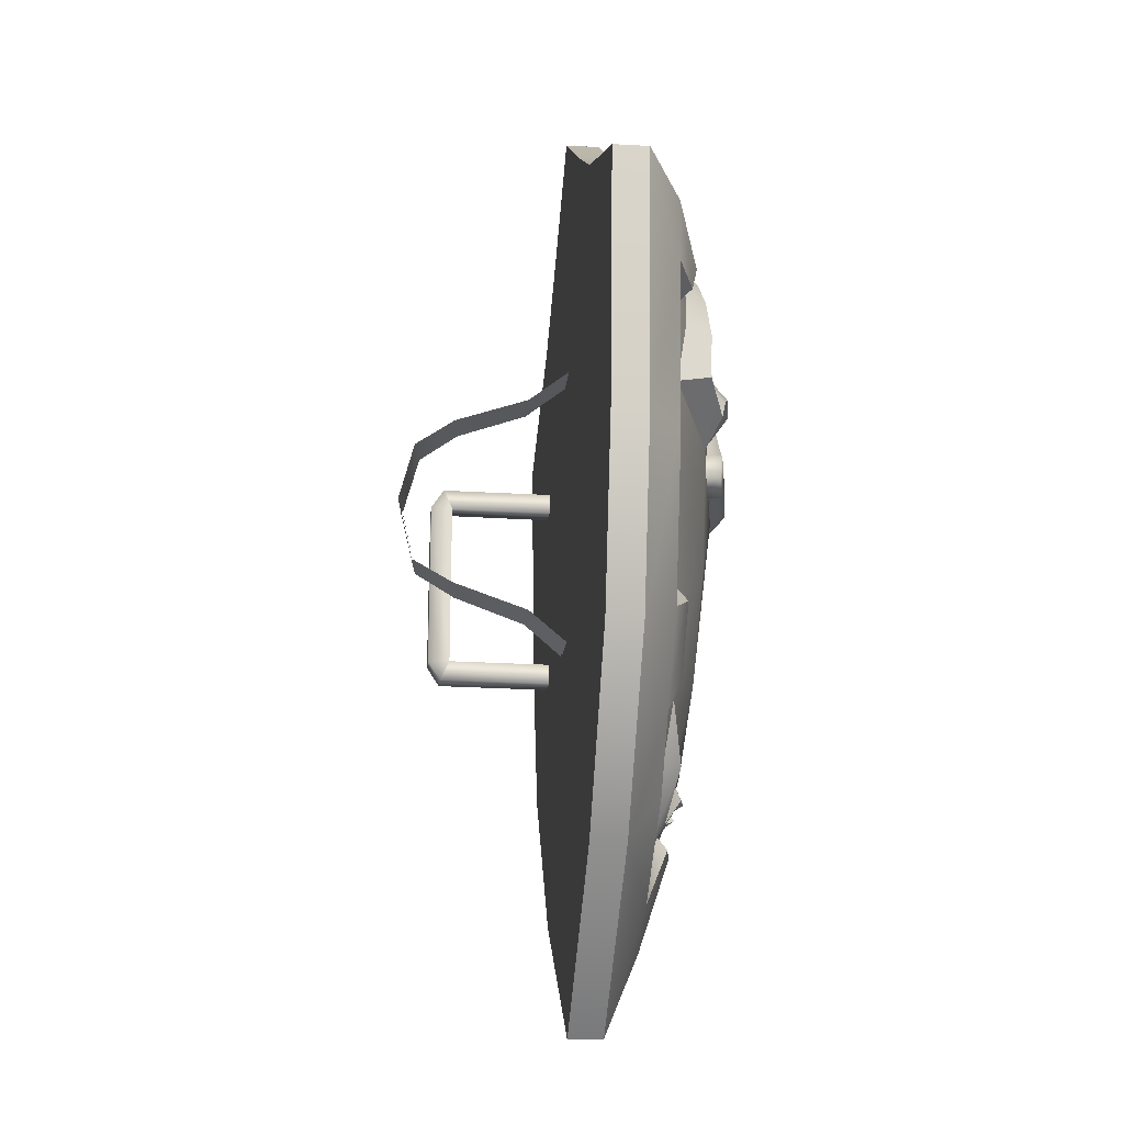
<metadata>
{"format":"obj","ext":"obj","renderer":"f3d","projection":"perspective","resolution":1024,"background":"white","views":[{"elev":-20.4,"azim":-95.9,"up":"+Y"}]}
</metadata>
<code>
o Mesh_(0)
v -6.231 -1.446 17.35
v -4.514 -0.526 18.43
v -4.589 -0.5627 16.95
v -4.927 1.263 18.63
v -5.007 1.224 17.04
v -6.275 1.202 18.93
v -6.355 1.162 17.34
v -7.816 2.021 19.21
v -7.905 1.978 17.47
v -13.91 9.733 19.13
v -13.99 9.691 17.44
v -13.93 14.32 18.51
v -14.05 14.27 16.48
v -13.21 15.19 17.8
v -13.3 15.14 15.99
v -13.35 16.84 17.43
v -13.45 16.79 15.41
v -14.66 17.48 17.49
v -14.66 17.43 15.46
v -15.88 16.79 15.41
v -16.09 11.01 9.086
v -13.35 10.97 9.043
v -16.09 8.526 5.998
v -13.35 8.481 5.956
v -16.09 6.632 0.6182
v -13.35 6.661 0.9272
v -16.09 4.717 -2.156
v -13.35 4.665 -1.806
v -16.09 0.4958 -3.263
v -13.35 0.4672 -2.936
v -16.09 -4.124 -2.216
v -13.35 -4.136 -1.873
v -16.09 -5.732 0.6424
v -13.35 -5.834 0.9356
v -16.1 -7.604 6
v -13.35 -7.649 5.958
v -16.1 -9.905 8.719
v -13.35 -9.948 8.676
v -0.2552 7.004 0.6101
v -1.811 7.016 0.6212
v -0.2657 5.615 -0.3313
v -1.821 5.626 -0.3201
v -0.3604 -7.054 -0.3612
v -1.916 -7.042 -0.3501
v -0.371 -8.479 0.5734
v -1.927 -8.468 0.5845
v -1.891 -8.491 8.871
v -1.904 -6.948 1.264
v -1.88 -6.986 8.874
v -0.3482 -6.96 1.252
v -0.28 -6.997 8.863
v -0.2913 -8.503 8.859
v -14.66 14.32 18.55
v -14.66 9.408 19.22
v -11.51 5.373 19.32
v -8.32 1.335 19.31
v -6.95 -0.2167 19.11
v -6.156 -1.409 18.83
v -7.03 -0.2562 17.52
v -42.38 14.86 8.877
v -42.38 14.86 11.34
v -40.76 -2.656 8.877
v -40.76 -2.656 11.34
v -37.18 -15.34 8.877
v -37.18 -15.34 11.34
v -28.1 -27.19 8.877
v -28.1 -27.19 11.34
v -14.66 -37.44 8.877
v -14.66 -37.44 11.34
v 9.566 12.97 13.77
v 13.05 14.86 11.34
v 9.362 8.678 13.77
v 11.43 -2.656 11.34
v 8.152 -2.34 13.77
v 7.851 -15.34 11.34
v 5.023 -13.43 13.77
v 0.684 -19.03 13.77
v 1.494 -11.79 15.09
v -1.721 -16.07 15.09
v -0.4283 -18.86 13.05
v -3.317 -22.99 13.05
v -2.659 -15.93 14.33
v -7.451 -14.67 16.71
v -2.449 -8.332 16.71
v -14.66 -0.1412 19.33
v -0.5894 -1.498 16.71
v -0.6312 7.482 16.71
v 5.129 7.949 14.33
v 2.589 12.55 14.33
v -6.428 16.53 14.65
v -2.532 13.86 16.01
v -2.962 13.16 15.25
v -0.4798 11.98 16.48
v 0.6968 8.897 16
v 1.63 9.587 16.64
v 1.881 6.097 15.86
v 3.201 6.494 16.73
v 2.295 4.117 15.67
v 4.246 2.9 16.48
v -6.428 16.53 14.65
v -2.036 14.22 14.84
v -2.532 13.86 16.01
v 0.2172 12.56 14.99
v -0.4798 11.98 16.48
v 2.547 10.11 15.1
v 1.63 9.587 16.64
v 4.333 6.646 14.84
v 3.201 6.494 16.73
v 4.246 2.9 16.48
v -37.78 8.021 13.05
v -34.46 7.949 14.33
v -36.71 -2.266 13.05
v -28.74 -1.498 16.71
v -26.88 -8.332 16.71
v -21.88 -14.67 16.71
v -14.66 -19.38 16.7
v -17.35 -24.1 14.75
v -14.66 -24.13 15.14
v 0.7062 3.501 16.38
v 0.4126 1.792 17.82
v -0.3023 4.719 16.73
v -0.8387 3.377 18.24
v -1.609 5.76 17.03
v -2.093 4.161 18.62
v -3.341 6.125 17.25
v -3.694 4.569 18.91
v -5.08 5.928 17.38
v -5.474 4.373 19.25
v -33.85 -12.33 13.05
v -30.65 -10.86 14.33
v -26.67 -15.93 14.33
v -26.01 -22.99 13.05
v -19.01 -27.8 13.05
v -20.7 8.471 18.79
v -21.93 8.76 17.01
v -20.96 10.28 18.42
v -22.22 10.49 16.64
v -20.53 11.85 17.87
v -21.47 12.42 16.37
v -19.29 12.81 17.43
v -19.97 13.62 16.25
v -18.04 13.72 16.42
v -14.66 30.7 11.34
v -14.66 25.78 13.48
v -22.8 25.03 11.34
v -21.26 22.16 13.77
v -29.95 20.35 11.34
v -34.16 15.06 13.77
v -38.89 12.97 13.77
v -32.76 12.76 15.09
v -33.9 10.6 15.58
v -21.01 1.335 19.31
v -14.66 1.361 20.36
v -14.66 0.5301 20.42
v -8.482 0.5043 19.38
v -8.571 0.461 17.64
v -14.66 14.32 18.55
v -15.4 14.32 18.51
v -15.98 16.84 17.43
v -16.12 15.19 17.8
v -16.03 15.14 15.99
v -15.27 14.27 16.48
v -8.624 8.471 18.79
v -9.988 8.144 17.49
v -8.36 10.28 18.42
v -9.56 9.988 16.98
v -8.79 11.85 17.87
v -10.1 11.55 16.66
v -10.04 12.81 17.43
v -11.76 12.78 17.08
v -42.38 14.86 11.34
v -42.38 14.86 8.877
v -29.95 20.35 11.34
v -29.95 20.35 8.877
v -22.8 25.03 11.34
v -22.8 25.03 8.877
v -14.66 30.7 11.34
v -14.66 30.7 8.877
v -22.97 1.162 17.34
v -21.51 2.021 19.21
v -23.05 1.202 18.93
v -22.38 -0.2167 19.11
v -20.85 0.5043 19.38
v -20.76 0.461 17.64
v -14.66 0.4869 18.68
v -0.1755 6.981 8.896
v -1.776 6.993 8.907
v -1.811 7.016 0.6212
v -1.787 5.488 8.904
v -1.811 5.525 1.293
v -0.1868 5.476 8.892
v -0.2549 5.513 1.282
v -0.2552 7.004 0.6101
v -0.4283 -18.86 13.05
v 0.684 -19.03 13.77
v -3.317 -22.99 13.05
v -2.92 -23.79 13.77
v -10.32 -27.8 13.05
v -10.53 -29.12 13.77
v -12.47 -24.89 15.52
v -22.3 -0.2562 17.52
v -23.17 -1.409 18.83
v -24.82 -0.526 18.43
v -23.1 -1.446 17.35
v -24.74 -0.5627 16.95
v -17.82 5.373 19.32
v -15.42 9.733 19.13
v -37.48 -2.34 13.77
v -34.35 -13.43 13.77
v -37.18 -15.34 11.34
v -30.01 -19.03 13.77
v -28.1 -27.19 11.34
v -26.41 -23.79 13.77
v -18.8 -29.12 13.77
v 8.455 8.021 13.05
v 9.362 8.678 13.77
v 7.383 -2.266 13.05
v 8.152 -2.34 13.77
v 4.516 -12.33 13.05
v 5.023 -13.43 13.77
v -14.66 15.7 16.7
v -18.66 15.68 15.86
v -28.7 7.482 16.71
v -31.92 12.55 14.33
v -27.15 1.921 17.07
v -27.23 4.161 18.62
v -25.45 2.751 17.36
v -25.63 4.569 18.91
v -23.42 2.587 17.94
v -23.85 4.373 19.25
v -0.2552 7.004 0.6101
v -0.2549 5.513 1.282
v -0.3482 -6.96 1.252
v -1.904 -6.948 1.264
v -1.811 5.525 1.293
v -33.9 10.6 15.58
v -35 8.598 15.09
v -38.89 12.97 13.77
v -38.69 8.678 13.77
v -42.38 14.86 11.34
v -40.76 -2.656 11.34
v -15.84 11.21 17.21
v -17.35 12.06 16.8
v -17.57 12.78 17.08
v -19.23 11.55 16.66
v -19.29 12.81 17.43
v -20.53 11.85 17.87
v -24.32 1.224 17.04
v -24.4 1.263 18.63
v -14.66 30.7 11.34
v -6.534 25.03 11.34
v -14.66 25.78 13.48
v -8.073 22.16 13.77
v -14.66 16.42 17.25
v -11.14 16.4 16.68
v -9.352 13.62 16.25
v -10.04 12.81 17.43
v -11.28 13.72 16.42
v -11.76 12.78 17.08
v -12.82 12.98 16.84
v -13.48 11.21 17.21
v -29.95 20.35 8.877
v -28.1 -27.19 8.877
v -22.8 25.03 8.877
v -14.66 -37.44 8.877
v -14.66 30.7 8.877
v -6.534 25.03 8.877
v -17.82 5.373 19.32
v -17.21 5.089 19.03
v -14.66 1.361 20.36
v -14.66 1.822 19.52
v -12.12 5.089 19.03
v 4.516 -12.33 13.05
v 1.322 -10.86 14.33
v 7.383 -2.266 13.05
v -2.92 -23.79 13.77
v -1.233 -27.19 11.34
v -10.53 -29.12 13.77
v -14.66 -37.44 11.34
v -14.66 -31.49 13.77
v -17.21 5.089 19.03
v -17.82 5.373 19.32
v -14.66 5.095 19.29
v -14.66 5.392 20.06
v -11.51 5.373 19.32
v -14.66 15.68 16.7
v -14.66 15.7 16.7
v -14.66 15.7 16.7
v -14.66 16.42 17.25
v -14.66 15.7 16.7
v -9.616 -23.87 14.94
v -9.385 -22.64 14.83
v -5.713 -20.86 15.54
v -6.356 -20.46 14.97
v -3.575 -16.82 14.79
v -42.38 14.86 8.877
v -40.76 -2.656 8.877
v -37.18 -15.34 8.877
v -32.76 12.76 15.09
v -31.92 12.55 14.33
v -33.9 10.6 15.58
v -34.46 7.949 14.33
v -35 8.598 15.09
v -14.66 16.42 17.25
v -14.66 15.7 16.7
v -14.66 15.7 16.7
v -16.86 -24.89 15.52
v -17.35 -24.1 14.75
v -14.66 -24.93 15.93
v -14.66 -24.13 15.14
v -11.98 -24.1 14.75
v -30.95 9.587 16.64
v -32.52 6.494 16.73
v -33.66 6.646 14.84
v -33.57 2.9 16.48
v -35.29 1.75 13.94
v 7.851 -15.34 8.877
v 0.6219 20.35 8.877
v -1.233 -27.19 8.877
v -28.63 -0.1744 16.77
v -29.74 1.792 17.82
v -28.48 3.377 18.24
v 13.05 14.86 11.34
v 9.566 12.97 13.77
v 0.6219 20.35 11.34
v 4.833 15.06 13.77
v -11.98 -24.1 14.75
v -7.673 21.14 13.05
v 3.912 14.79 13.05
v -10.67 15.68 15.86
v -2.093 4.161 18.62
v -0.8387 3.377 18.24
v -2.169 1.921 17.07
v 0.4126 1.792 17.82
v -0.6948 -0.1744 16.77
v 13.05 14.86 8.877
v 11.43 -2.656 8.877
v -6.534 25.03 11.34
v -14.66 30.7 11.34
v -6.534 25.03 8.877
v -14.66 30.7 8.877
v 3.434 12.76 15.09
v 4.573 10.6 15.58
v -19.71 -23.87 14.94
v -23.61 -20.86 15.54
v -19.94 -22.64 14.83
v -22.97 -20.46 14.97
v -19.71 -23.87 14.94
v -19.94 -22.64 14.83
v -18.25 -21.75 16.29
v -18.63 -20.61 15.75
v 0.6219 20.35 11.34
v 0.6219 20.35 8.877
v -18.25 -21.75 16.29
v -18.63 -20.61 15.75
v -16.84 -21.72 16.68
v -16.56 -20.59 15.97
v 13.05 14.86 11.34
v 13.05 14.86 8.877
v -18.25 -21.75 16.29
v -16.84 -21.72 16.68
v -17.65 -22.34 15.31
v -16 -22.32 15.47
v -1.233 -27.19 11.34
v 7.851 -15.34 11.34
v -1.233 -27.19 8.877
v 7.851 -15.34 8.877
v -19.71 -23.87 14.94
v -18.25 -21.75 16.29
v -19.66 -26.02 13.67
v -17.65 -22.34 15.31
v -14.66 -37.44 11.34
v -14.66 -37.44 8.877
v -14.66 15.7 16.7
v 4.573 10.6 15.58
v 5.666 8.598 15.09
v -21.42 1.978 17.47
v -15.34 9.691 17.44
v -3.694 4.569 18.91
v -3.872 2.751 17.36
v -5.474 4.373 19.25
v -5.898 2.587 17.94
v -12.47 -24.89 15.52
v -14.66 -24.93 15.93
v -14.66 15.68 16.7
v -14.66 -31.49 13.77
v -14.66 -24.93 15.93
v -16.86 -24.89 15.52
v -13.35 -10.07 8.575
v -13.35 -7.762 5.908
v -16.1 -10.02 8.616
v -16.1 -7.718 5.948
v -16.09 -5.801 0.5939
v -13.35 -5.903 0.8711
v -16.09 -4.165 -2.288
v -13.35 -4.177 -1.964
v -16.09 0.4916 -3.367
v -13.35 0.4632 -3.058
v -16.09 4.731 -2.272
v -13.35 4.679 -1.941
v -16.09 6.731 0.5744
v -13.35 6.76 0.8664
v -16.09 8.596 5.95
v -13.35 8.552 5.91
v -16.09 10.91 8.827
v -13.35 10.87 8.786
v -0.2549 5.513 1.282
v -0.3482 -6.96 1.252
v -1.811 5.525 1.293
v -1.904 -6.948 1.264
v -9.616 -23.87 14.94
v -5.713 -20.86 15.54
v -9.661 -26.02 13.67
v -4.6 -21.06 14.15
v -11.07 -21.75 16.29
v -11.67 -22.34 15.31
v -12.49 -21.72 16.68
v -13.32 -22.32 15.47
v -11.07 -21.75 16.29
v -12.49 -21.72 16.68
v -10.69 -20.61 15.75
v -12.76 -20.59 15.97
v -9.616 -23.87 14.94
v -11.07 -21.75 16.29
v -9.385 -22.64 14.83
v -10.69 -20.61 15.75
v -11.67 -22.34 15.31
v -11.07 -21.75 16.29
v -9.661 -26.02 13.67
v -9.616 -23.87 14.94
v -25.75 -16.82 14.79
v -23.61 -20.86 15.54
v -24.72 -21.06 14.15
v -19.66 -26.02 13.67
v 8.455 8.021 13.05
v -15.84 11.21 17.21
v -17.57 12.78 17.08
v -16.5 12.98 16.84
v -22.89 16.53 14.65
v -26.79 13.86 16.01
v -27.29 14.22 14.84
v -29.54 12.56 14.99
v -22.89 16.53 14.65
v -26.36 13.16 15.25
v -26.79 13.86 16.01
v -28.84 11.98 16.48
v -33.57 2.9 16.48
v -32.52 6.494 16.73
v -31.62 4.117 15.67
v -31.2 6.097 15.86
v -30.95 9.587 16.64
v -30.02 8.897 16
v -28.84 11.98 16.48
v -31.87 10.11 15.1
v -34.46 7.949 14.33
v -37.78 8.021 13.05
v -35 8.598 15.09
v -38.69 8.678 13.77
v -34.16 15.06 13.77
v -33.24 14.79 13.05
v -32.76 12.76 15.09
v -31.92 12.55 14.33
v -21.26 22.16 13.77
v -21.66 21.14 13.05
v -34.16 15.06 13.77
v -33.24 14.79 13.05
v -18.18 16.4 16.68
v -18.66 15.68 15.86
v -21.26 22.16 13.77
v -21.66 21.14 13.05
v -37.78 8.021 13.05
v -36.71 -2.266 13.05
v -38.69 8.678 13.77
v -37.48 -2.34 13.77
v -33.85 -12.33 13.05
v -34.35 -13.43 13.77
v -34.35 -13.43 13.77
v -33.85 -12.33 13.05
v -30.82 -11.79 15.09
v -30.65 -10.86 14.33
v -30.65 -10.86 14.33
v -26.67 -15.93 14.33
v -30.82 -11.79 15.09
v -27.61 -16.07 15.09
v -26.67 -15.93 14.33
v -28.9 -18.86 13.05
v -27.61 -16.07 15.09
v -30.01 -19.03 13.77
v -5.474 4.373 19.25
v -8.624 8.471 18.79
v -5.08 5.928 17.38
v -7.397 8.76 17.01
v 5.964 1.75 13.94
v -0.6948 -0.1744 16.77
v 4.246 2.9 16.48
v 0.4126 1.792 17.82
v 0.4126 1.792 17.82
v 0.7062 3.501 16.38
v 4.246 2.9 16.48
v 2.295 4.117 15.67
v -13.48 11.21 17.21
v -11.97 12.06 16.8
v -23.85 4.373 19.25
v -25.63 4.569 18.91
v -24.24 5.928 17.38
v -25.98 6.125 17.25
v -27.23 4.161 18.62
v -27.71 5.76 17.03
v -23.85 4.373 19.25
v -20.7 8.471 18.79
v -23.42 2.587 17.94
v -19.34 8.144 17.49
v -8.624 8.471 18.79
v -8.36 10.28 18.42
v -7.397 8.76 17.01
v -7.101 10.49 16.64
v -8.79 11.85 17.87
v -7.848 12.42 16.37
v -9.988 8.144 17.49
v -8.624 8.471 18.79
v -5.898 2.587 17.94
v -5.474 4.373 19.25
v -23.85 4.373 19.25
v -24.24 5.928 17.38
v -20.7 8.471 18.79
v -21.93 8.76 17.01
v -35.29 1.75 13.94
v -33.57 2.9 16.48
v -28.63 -0.1744 16.77
v -29.74 1.792 17.82
v -29.74 1.792 17.82
v -33.57 2.9 16.48
v -30.03 3.501 16.38
v -31.62 4.117 15.67
v -19.76 9.988 16.98
v -20.96 10.28 18.42
v -19.34 8.144 17.49
v -20.7 8.471 18.79
v -28.48 3.377 18.24
v -29.02 4.719 16.73
v -29.74 1.792 17.82
v -30.03 3.501 16.38
v 3.434 12.76 15.09
v 4.573 10.6 15.58
v 2.589 12.55 14.33
v 5.129 7.949 14.33
v 5.023 -13.43 13.77
v 1.494 -11.79 15.09
v 4.516 -12.33 13.05
v 1.322 -10.86 14.33
v 11.43 -2.656 8.877
v 11.43 -2.656 11.34
v 13.05 14.86 8.877
v 13.05 14.86 11.34
v -10.32 -27.8 13.05
v -11.14 16.4 16.68
v -10.67 15.68 15.86
v -11.14 16.4 16.68
v -8.073 22.16 13.77
v -10.67 15.68 15.86
v -7.673 21.14 13.05
v -8.073 22.16 13.77
v 4.833 15.06 13.77
v -7.673 21.14 13.05
v 3.912 14.79 13.05
v 4.833 15.06 13.77
v 3.434 12.76 15.09
v 3.912 14.79 13.05
v 2.589 12.55 14.33
v 5.129 7.949 14.33
v 5.666 8.598 15.09
v 8.455 8.021 13.05
v 9.362 8.678 13.77
v 1.322 -10.86 14.33
v 1.494 -11.79 15.09
v -2.659 -15.93 14.33
v -1.721 -16.07 15.09
v -2.659 -15.93 14.33
v -1.721 -16.07 15.09
v -0.4283 -18.86 13.05
v 0.684 -19.03 13.77
v -14.66 -37.44 11.34
v -27.61 -16.07 15.09
v -30.82 -11.79 15.09
v -18.18 16.4 16.68
v -18.66 15.68 15.86
v -28.9 -18.86 13.05
v -26.01 -22.99 13.05
v -30.01 -19.03 13.77
v -26.41 -23.79 13.77
v -19.01 -27.8 13.05
v -18.8 -29.12 13.77
v -16.86 -24.89 15.52
v -17.35 -24.1 14.75
v -17.82 5.373 19.32
v -14.66 9.408 19.22
v -14.66 5.392 20.06
v -11.51 5.373 19.32
v -17.21 5.089 19.03
v -14.66 5.095 19.29
v -14.66 1.822 19.52
v -12.12 5.089 19.03
v -21.66 21.14 13.05
v -33.24 14.79 13.05
v -14.66 15.68 16.7
v -14.66 16.42 17.25
v -18.18 16.4 16.68
v -11.51 5.373 19.32
v -8.32 1.335 19.31
v -14.66 1.361 20.36
v -12.12 5.089 19.03
v -12.49 -21.72 16.68
v -13.32 -22.32 15.47
v -12.76 -20.59 15.97
v -3.575 -16.82 14.79
v -11.51 5.373 19.32
v -21.01 1.335 19.31
v -17.82 5.373 19.32
v -14.66 1.361 20.36
v -28.9 -18.86 13.05
v 5.964 1.75 13.94
v -16 -22.32 15.47
v -16.84 -21.72 16.68
v -16.56 -20.59 15.97
v -42.38 14.86 11.34
v -11.98 -24.1 14.75
v -25.75 -16.82 14.79
v -19.71 -23.87 14.94
v -12.47 -24.89 15.52
v 5.666 8.598 15.09
f 1 3 2
f 3 4 2
f 3 5 4
f 5 6 4
f 5 7 6
f 7 8 6
f 7 9 8
f 9 10 8
f 9 11 10
f 11 12 10
f 11 13 12
f 13 14 12
f 13 15 14
f 15 16 14
f 15 17 16
f 17 18 16
f 17 19 18
f 19 20 18
f 21 23 22
f 23 24 22
f 23 25 24
f 25 26 24
f 25 27 26
f 27 28 26
f 27 29 28
f 29 30 28
f 29 31 30
f 31 32 30
f 31 33 32
f 33 34 32
f 33 35 34
f 35 36 34
f 35 37 36
f 37 38 36
f 39 41 40
f 41 42 40
f 41 43 42
f 43 44 42
f 43 45 44
f 45 46 44
f 45 47 46
f 47 48 46
f 47 49 48
f 49 50 48
f 49 51 50
f 51 52 50
f 53 54 12
f 54 10 12
f 54 55 10
f 55 8 10
f 55 56 8
f 56 6 8
f 56 57 6
f 57 2 6
f 57 58 2
f 58 1 2
f 58 59 1
f 60 62 61
f 62 63 61
f 62 64 63
f 64 65 63
f 64 66 65
f 66 67 65
f 66 68 67
f 68 69 67
f 70 72 71
f 72 73 71
f 72 74 73
f 74 75 73
f 74 76 75
f 76 77 75
f 76 78 77
f 78 79 77
f 80 82 81
f 82 83 81
f 82 84 83
f 84 85 83
f 84 86 85
f 86 87 85
f 86 88 87
f 88 89 87
f 90 92 91
f 92 93 91
f 92 94 93
f 94 95 93
f 94 96 95
f 96 97 95
f 96 98 97
f 98 99 97
f 100 102 101
f 102 103 101
f 102 104 103
f 104 105 103
f 104 106 105
f 106 107 105
f 106 108 107
f 108 109 107
f 110 112 111
f 112 113 111
f 112 114 113
f 114 85 113
f 114 115 85
f 115 116 85
f 115 117 116
f 117 118 116
f 119 121 120
f 121 122 120
f 121 123 122
f 123 124 122
f 123 125 124
f 125 126 124
f 125 127 126
f 127 128 126
f 129 130 112
f 130 114 112
f 130 131 114
f 131 115 114
f 131 132 115
f 132 117 115
f 132 133 117
f 134 136 135
f 136 137 135
f 136 138 137
f 138 139 137
f 138 140 139
f 140 141 139
f 140 142 141
f 143 145 144
f 145 146 144
f 145 147 146
f 147 148 146
f 147 149 148
f 149 150 148
f 149 151 150
f 152 154 153
f 154 56 153
f 154 155 56
f 155 57 56
f 155 156 57
f 156 59 57
f 12 18 157
f 18 158 157
f 18 159 158
f 159 160 158
f 159 161 160
f 161 162 160
f 163 165 164
f 165 166 164
f 165 167 166
f 167 168 166
f 167 169 168
f 169 170 168
f 171 173 172
f 173 174 172
f 173 175 174
f 175 176 174
f 175 177 176
f 177 178 176
f 179 181 180
f 181 152 180
f 181 182 152
f 182 183 152
f 182 184 183
f 184 185 183
f 186 188 187
f 188 189 187
f 188 190 189
f 190 191 189
f 190 192 191
f 192 193 191
f 194 196 195
f 196 197 195
f 196 198 197
f 198 199 197
f 198 200 199
f 184 182 201
f 182 202 201
f 182 203 202
f 203 204 202
f 203 205 204
f 152 206 180
f 206 207 180
f 206 54 207
f 54 158 207
f 54 53 158
f 208 210 209
f 210 211 209
f 210 212 211
f 212 213 211
f 212 214 213
f 215 217 216
f 217 218 216
f 217 219 218
f 219 220 218
f 221 222 85
f 222 223 85
f 222 224 223
f 224 111 223
f 225 227 226
f 227 228 226
f 227 229 228
f 229 230 228
f 231 232 41
f 232 43 41
f 232 233 43
f 233 45 43
f 46 234 44
f 234 42 44
f 234 235 42
f 235 40 42
f 236 238 237
f 238 239 237
f 238 240 239
f 240 241 239
f 242 244 243
f 244 245 243
f 244 246 245
f 246 247 245
f 179 248 181
f 248 249 181
f 248 205 249
f 205 203 249
f 250 252 251
f 252 253 251
f 252 254 253
f 254 255 253
f 256 258 257
f 258 259 257
f 258 260 259
f 260 261 259
f 262 264 263
f 264 265 263
f 264 266 265
f 266 267 265
f 268 270 269
f 270 271 269
f 270 272 271
f 273 275 274
f 275 84 274
f 275 86 84
f 276 278 277
f 278 279 277
f 278 280 279
f 281 283 282
f 283 284 282
f 283 285 284
f 286 288 287
f 288 289 287
f 288 290 289
f 291 293 292
f 293 294 292
f 293 295 294
f 296 262 297
f 262 298 297
f 262 263 298
f 299 301 300
f 301 302 300
f 301 303 302
f 290 305 304
f 305 306 304
f 305 286 306
f 307 309 308
f 309 310 308
f 309 311 310
f 312 314 313
f 314 315 313
f 314 316 315
f 317 319 318
f 319 267 318
f 319 265 267
f 320 225 321
f 225 322 321
f 225 226 322
f 323 325 324
f 325 326 324
f 325 253 326
f 85 116 83
f 116 327 83
f 116 118 327
f 328 330 329
f 330 89 329
f 330 87 89
f 331 333 332
f 333 334 332
f 333 335 334
f 336 337 318
f 337 317 318
f 338 340 339
f 340 341 339
f 326 342 324
f 342 343 324
f 344 346 345
f 346 347 345
f 348 350 349
f 350 351 349
f 352 353 338
f 353 340 338
f 354 356 355
f 356 357 355
f 358 359 352
f 359 353 352
f 360 362 361
f 362 363 361
f 364 366 365
f 366 367 365
f 368 370 369
f 370 371 369
f 372 373 364
f 373 366 364
f 87 330 85
f 330 374 85
f 375 376 70
f 376 72 70
f 75 77 277
f 77 276 277
f 188 186 193
f 186 191 193
f 185 154 183
f 154 152 183
f 182 181 203
f 181 249 203
f 207 377 180
f 377 179 180
f 158 378 207
f 378 377 207
f 161 159 20
f 159 18 20
f 160 162 158
f 162 378 158
f 14 16 12
f 16 18 12
f 156 155 185
f 155 154 185
f 379 380 331
f 380 333 331
f 381 382 379
f 382 380 379
f 383 384 278
f 384 280 278
f 85 223 113
f 223 111 113
f 374 385 85
f 385 221 85
f 386 387 214
f 387 388 214
f 47 45 52
f 45 50 52
f 389 391 390
f 391 392 390
f 393 394 392
f 394 390 392
f 395 396 393
f 396 394 393
f 397 398 395
f 398 396 395
f 399 400 397
f 400 398 397
f 401 402 399
f 402 400 399
f 403 404 401
f 404 402 401
f 405 406 403
f 406 404 403
f 407 409 408
f 409 410 408
f 411 413 412
f 413 414 412
f 415 417 416
f 417 418 416
f 419 421 420
f 421 422 420
f 423 425 424
f 425 426 424
f 427 429 428
f 429 430 428
f 431 433 432
f 433 434 432
f 435 88 275
f 88 86 275
f 436 438 437
f 438 142 437
f 439 441 440
f 441 442 440
f 443 445 444
f 445 446 444
f 447 449 448
f 449 450 448
f 448 450 451
f 450 452 451
f 440 442 453
f 442 454 453
f 453 454 312
f 454 314 312
f 444 446 452
f 446 451 452
f 455 457 456
f 457 458 456
f 459 461 460
f 461 462 460
f 463 465 464
f 465 466 464
f 467 469 468
f 469 470 468
f 471 473 472
f 473 474 472
f 472 474 475
f 474 476 475
f 477 479 478
f 479 480 478
f 481 483 482
f 483 484 482
f 485 487 486
f 487 488 486
f 489 491 490
f 491 492 490
f 493 495 494
f 495 496 494
f 497 499 498
f 499 500 498
f 501 502 170
f 502 168 170
f 503 505 504
f 505 506 504
f 504 506 507
f 506 508 507
f 509 511 510
f 511 512 510
f 513 515 514
f 515 516 514
f 514 516 517
f 516 518 517
f 517 518 257
f 518 256 257
f 519 521 520
f 521 522 520
f 523 525 524
f 525 526 524
f 527 529 528
f 529 530 528
f 531 533 532
f 533 534 532
f 245 247 535
f 247 536 535
f 535 536 537
f 536 538 537
f 507 508 539
f 508 540 539
f 539 540 541
f 540 542 541
f 543 545 544
f 545 546 544
f 547 549 548
f 549 550 548
f 551 552 367
f 552 365 367
f 553 554 551
f 554 552 551
f 555 81 327
f 81 83 327
f 304 306 556
f 306 557 556
f 558 560 559
f 560 561 559
f 562 564 563
f 564 565 563
f 566 568 567
f 568 569 567
f 570 572 571
f 572 573 571
f 574 576 575
f 576 577 575
f 578 580 579
f 580 581 579
f 212 582 214
f 582 386 214
f 239 241 208
f 241 210 208
f 583 584 211
f 584 209 211
f 289 585 287
f 585 586 287
f 587 589 588
f 589 590 588
f 588 590 591
f 590 592 591
f 592 593 591
f 593 594 591
f 595 597 596
f 597 598 596
f 599 601 600
f 601 602 600
f 603 604 222
f 604 224 222
f 288 605 290
f 605 305 290
f 144 146 606
f 146 607 606
f 608 610 609
f 611 285 283
f 612 614 613
f 253 325 251
f 204 201 202
f 615 412 414
f 57 59 58
f 272 270 616
f 140 437 142
f 617 619 618
f 132 131 620
f 621 107 109
f 6 2 4
f 622 624 623
f 82 274 84
f 149 147 625
f 626 200 198
f 345 347 627
f 434 628 432
f 311 309 629
f 544 546 630

</code>
